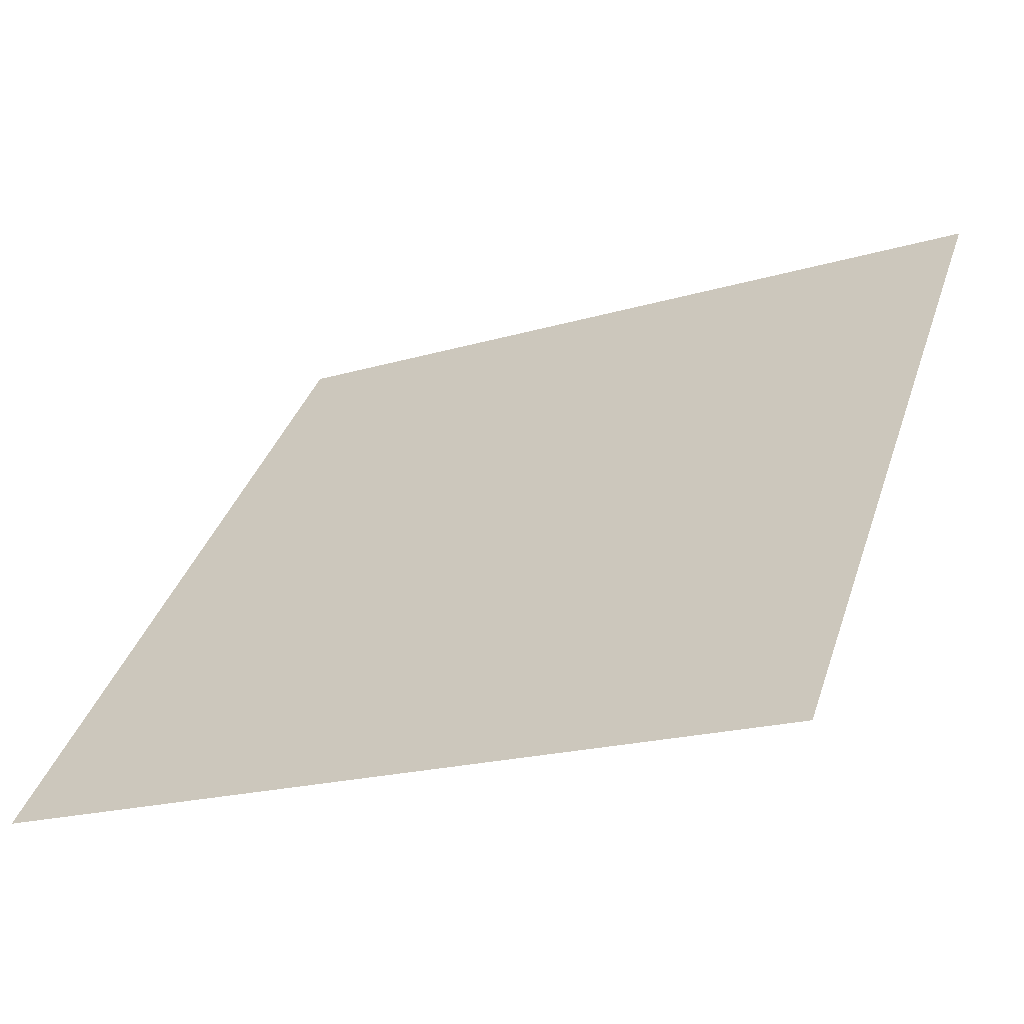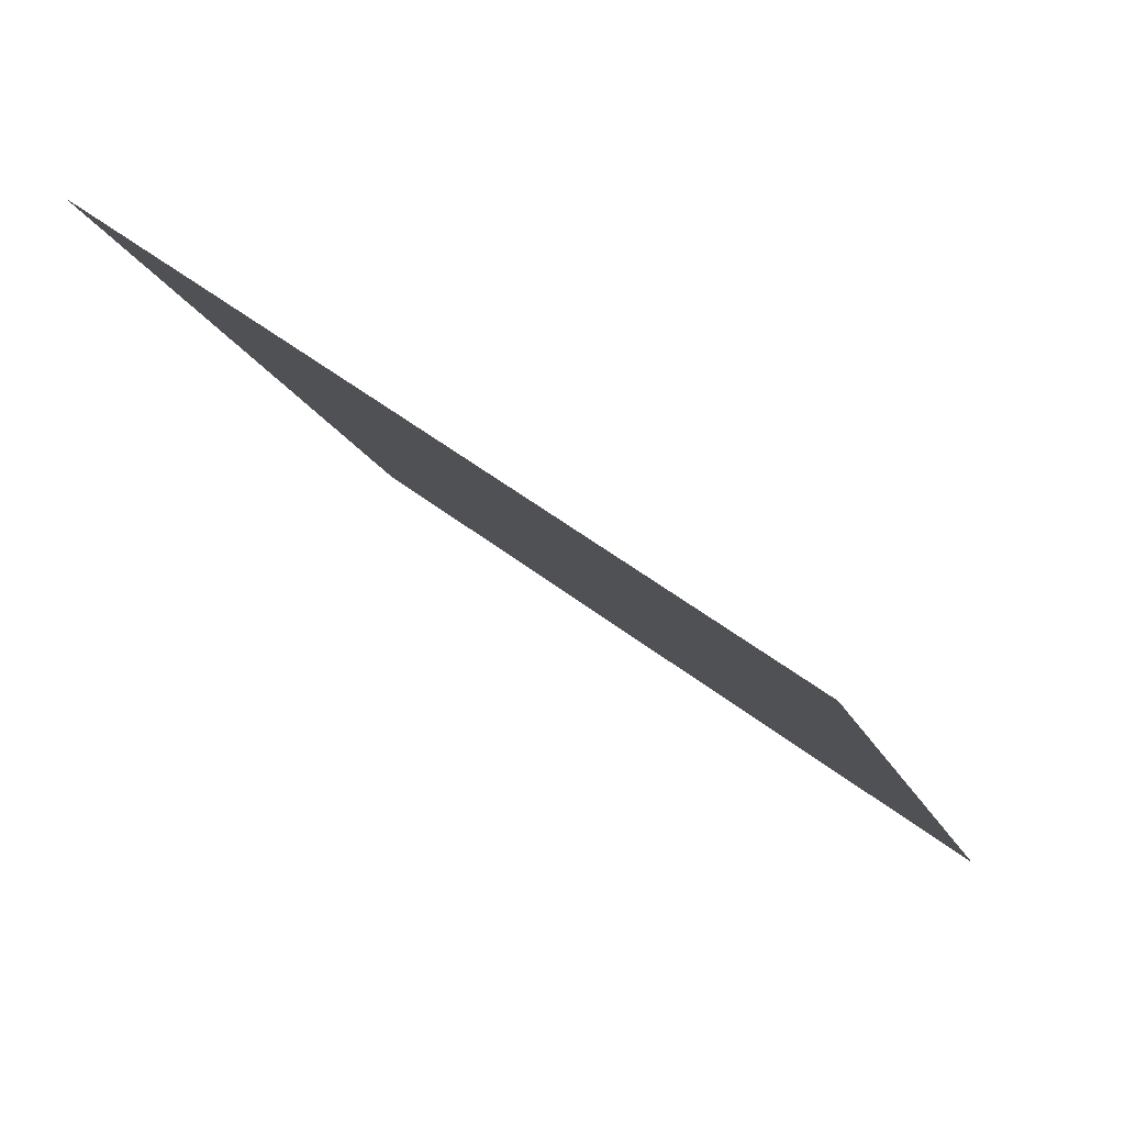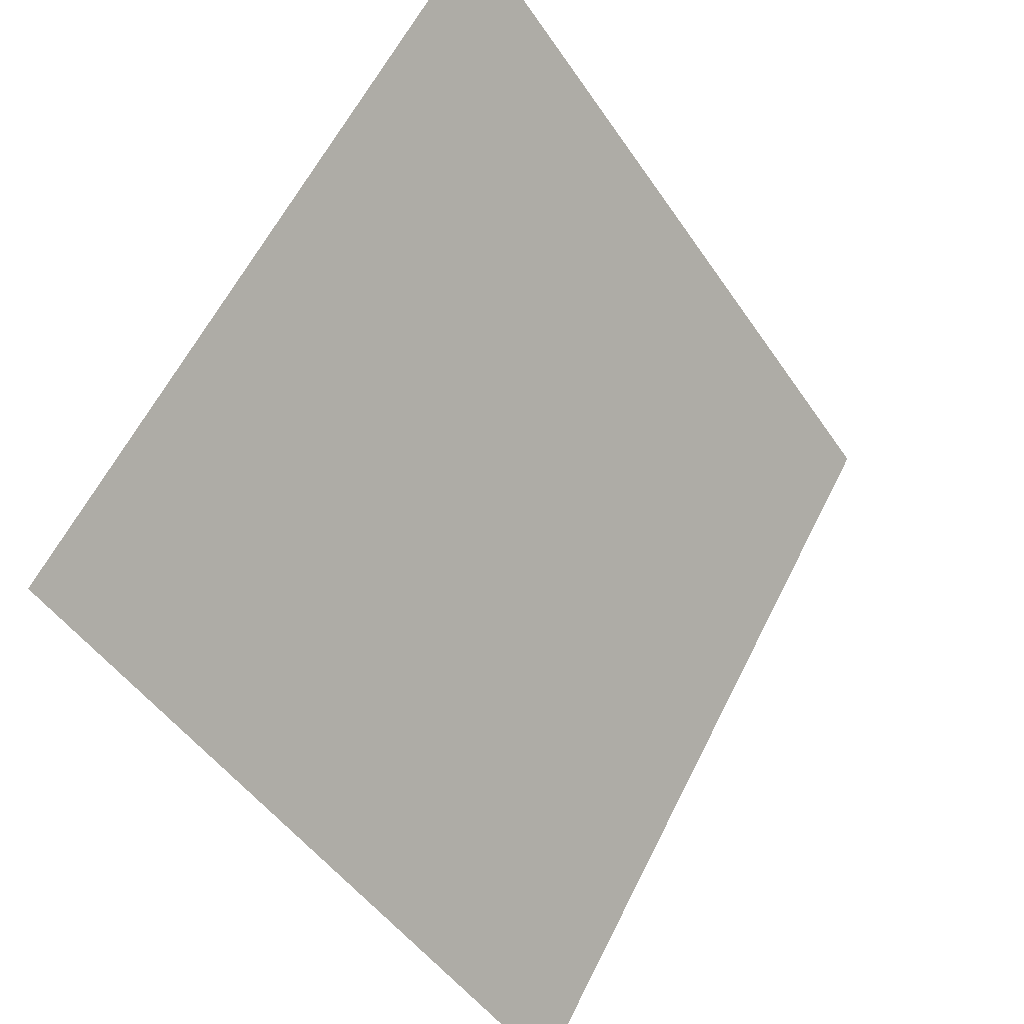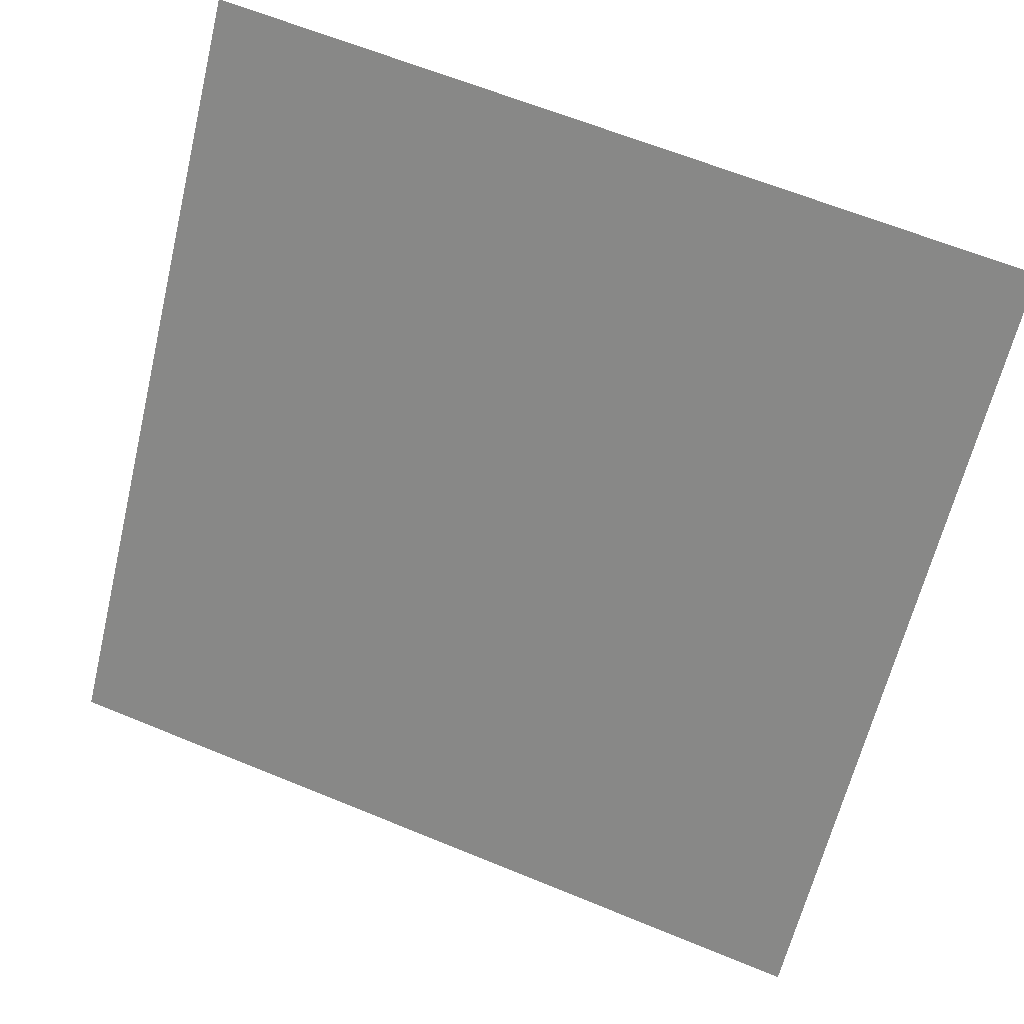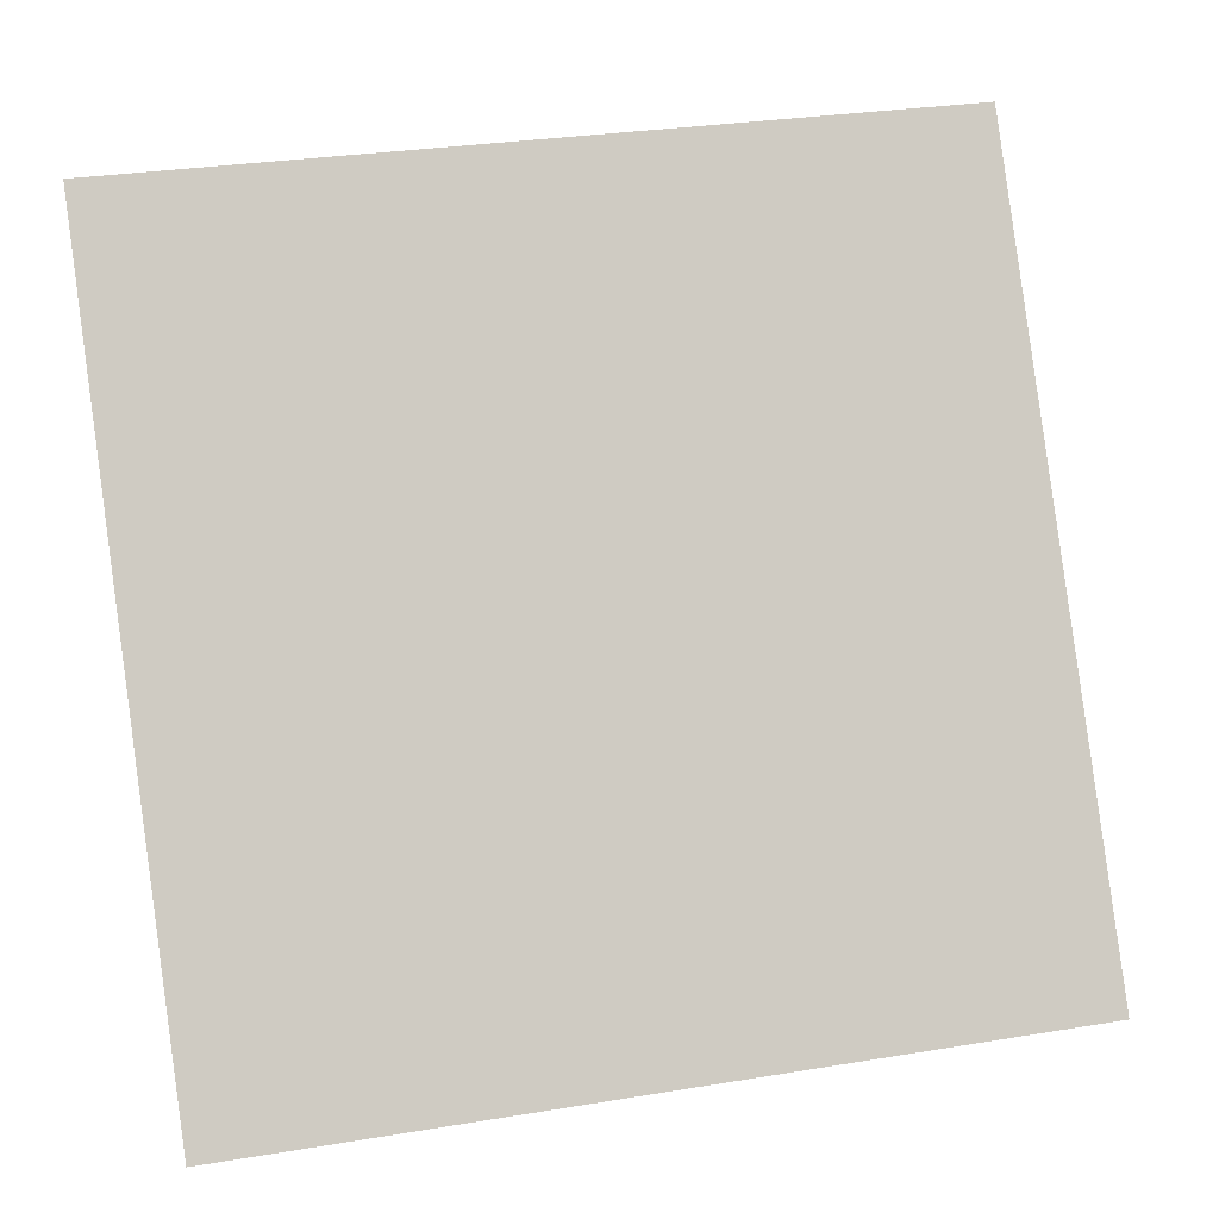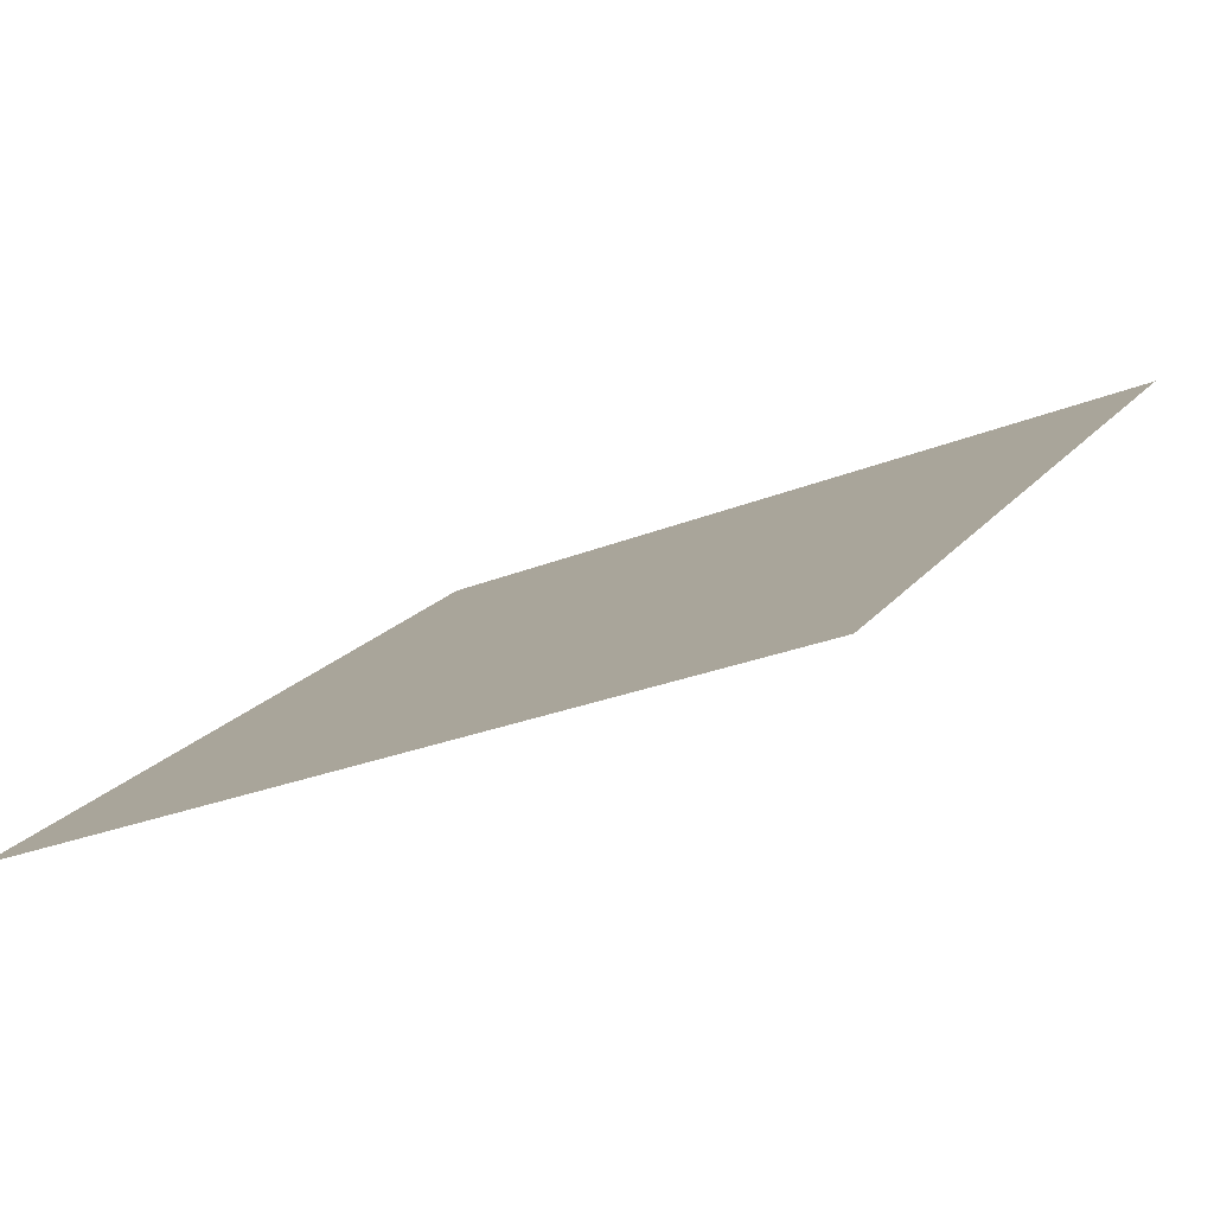
<metadata>
{"format":"obj","ext":"obj","renderer":"f3d","projection":"perspective","resolution":1024,"background":"white","views":[{"elev":-20.7,"azim":27.7,"up":"+Z"},{"elev":-17.2,"azim":106.7,"up":"+Y"},{"elev":61.1,"azim":-64.9,"up":"+Z"},{"elev":61.8,"azim":21.2,"up":"+Z"},{"elev":32.5,"azim":-14.7,"up":"+Z"},{"elev":-23.3,"azim":-146.2,"up":"+Y"}]}
</metadata>
<code>
v -0.2174 0.5395 0.1727
v -0.224 0.5397 0.1728
v -0.2238 0.5436 0.178
v -0.2173 0.5434 0.178
f 4 3 2 1

</code>
